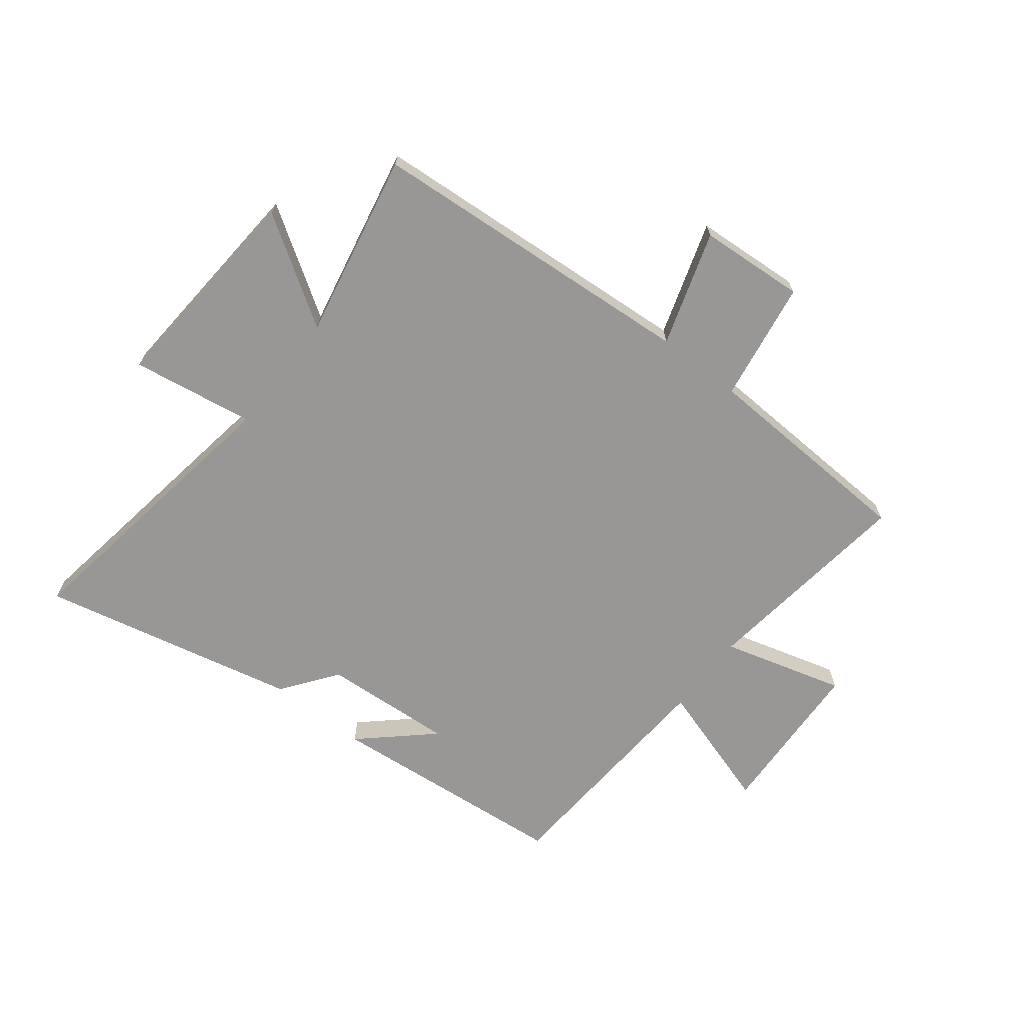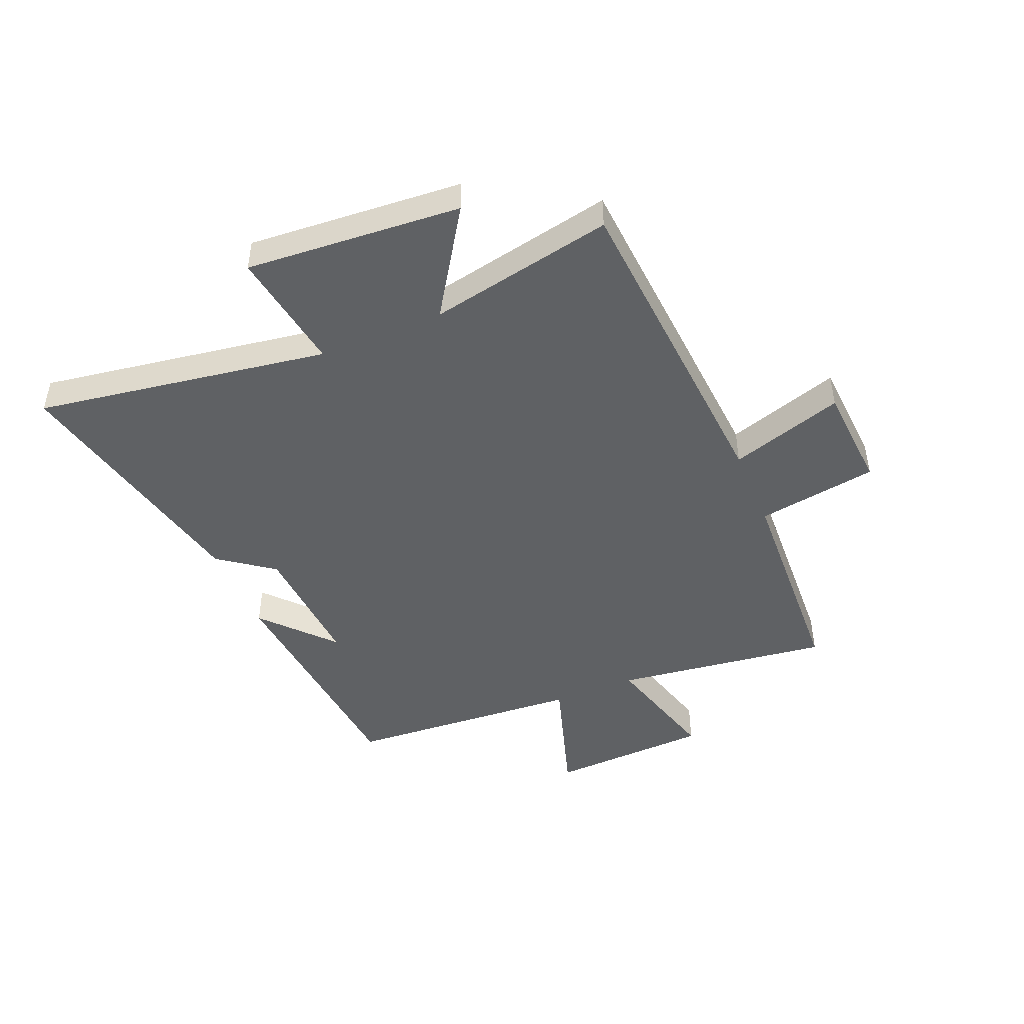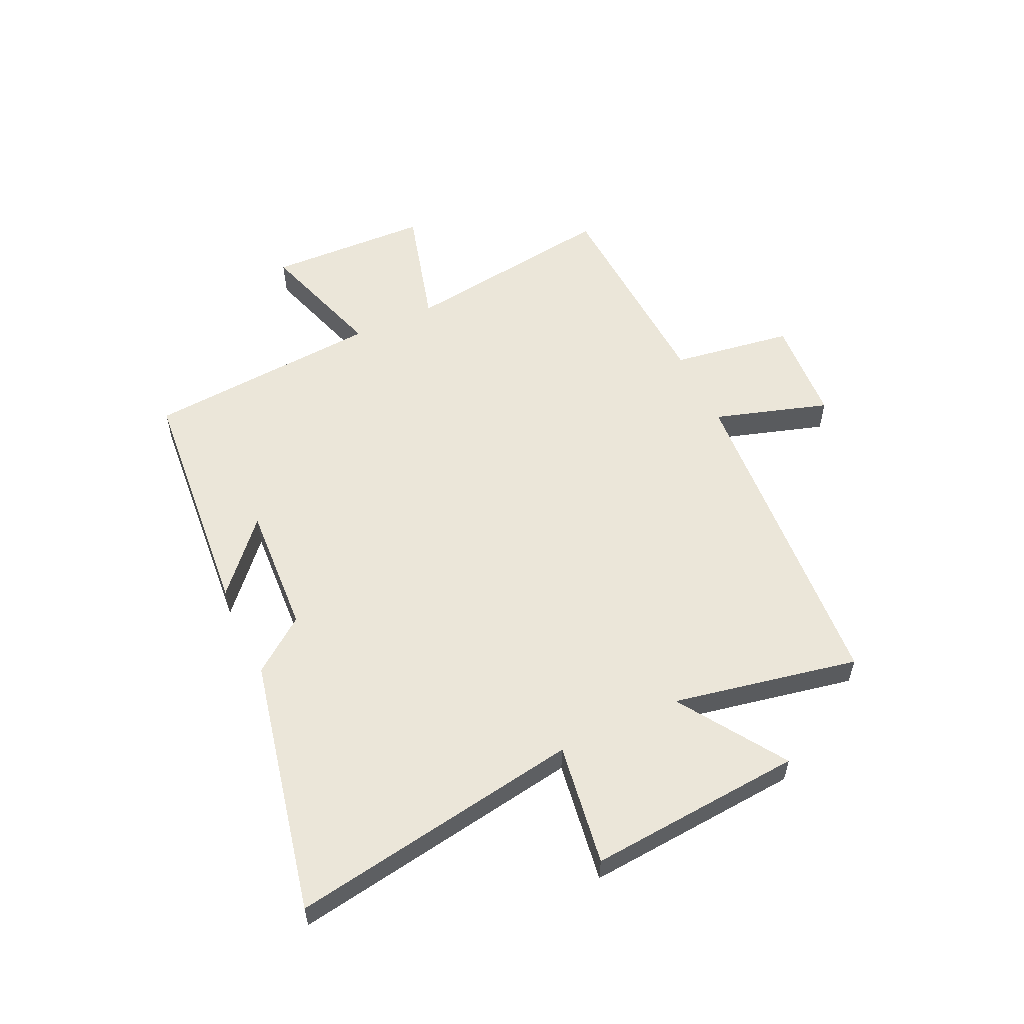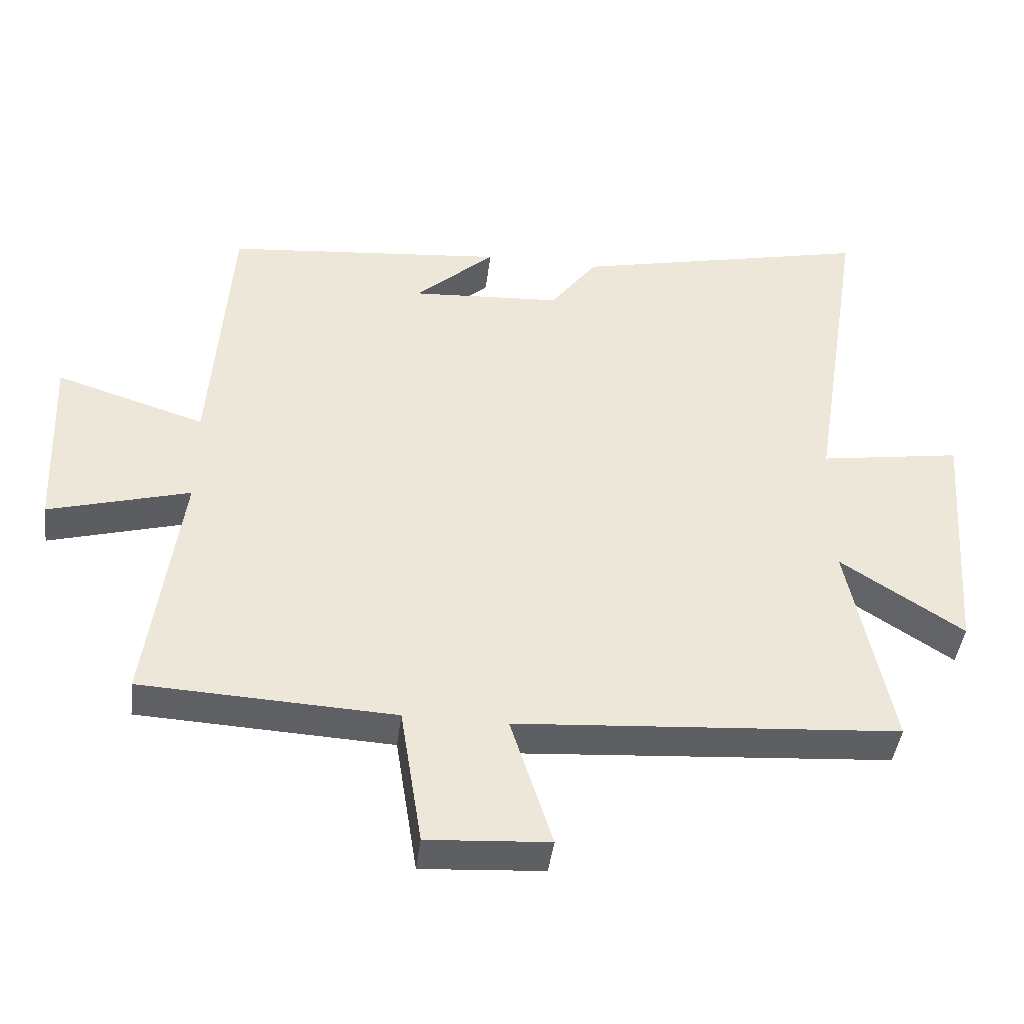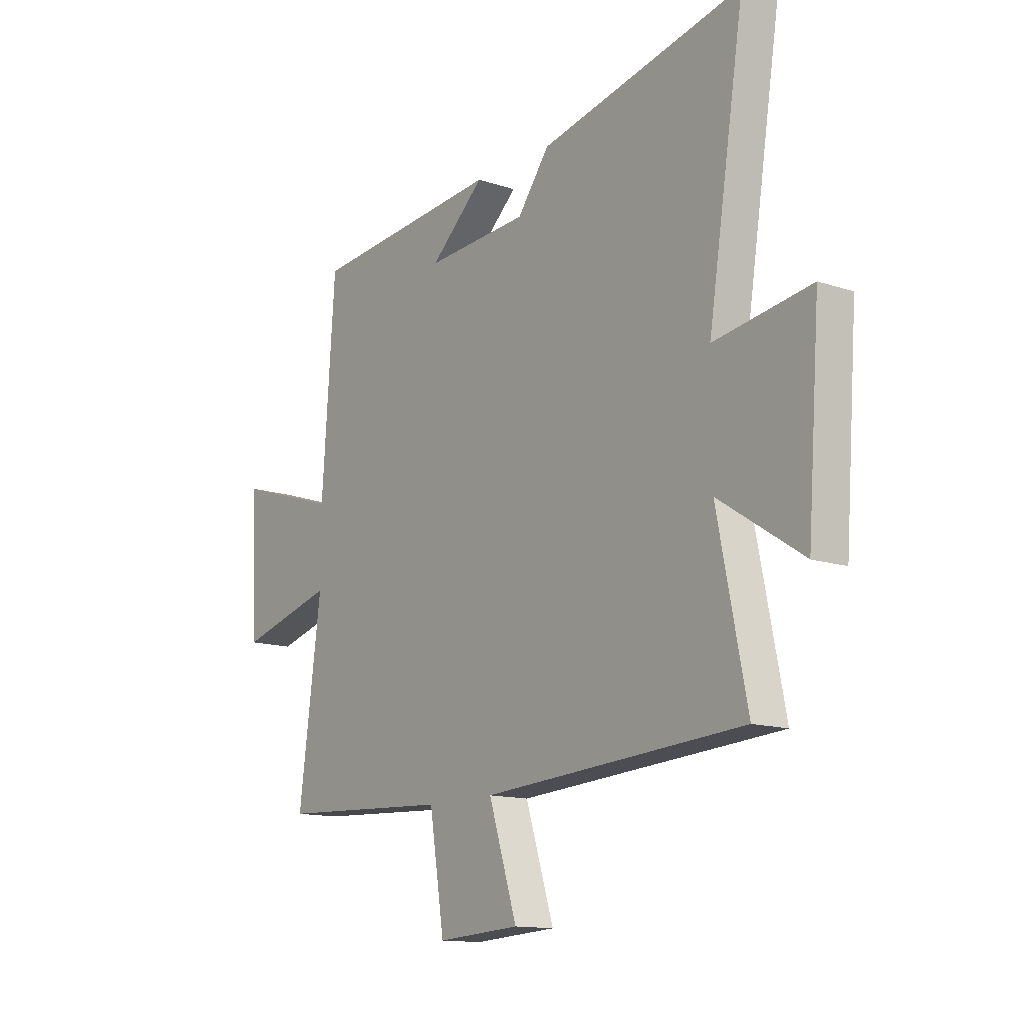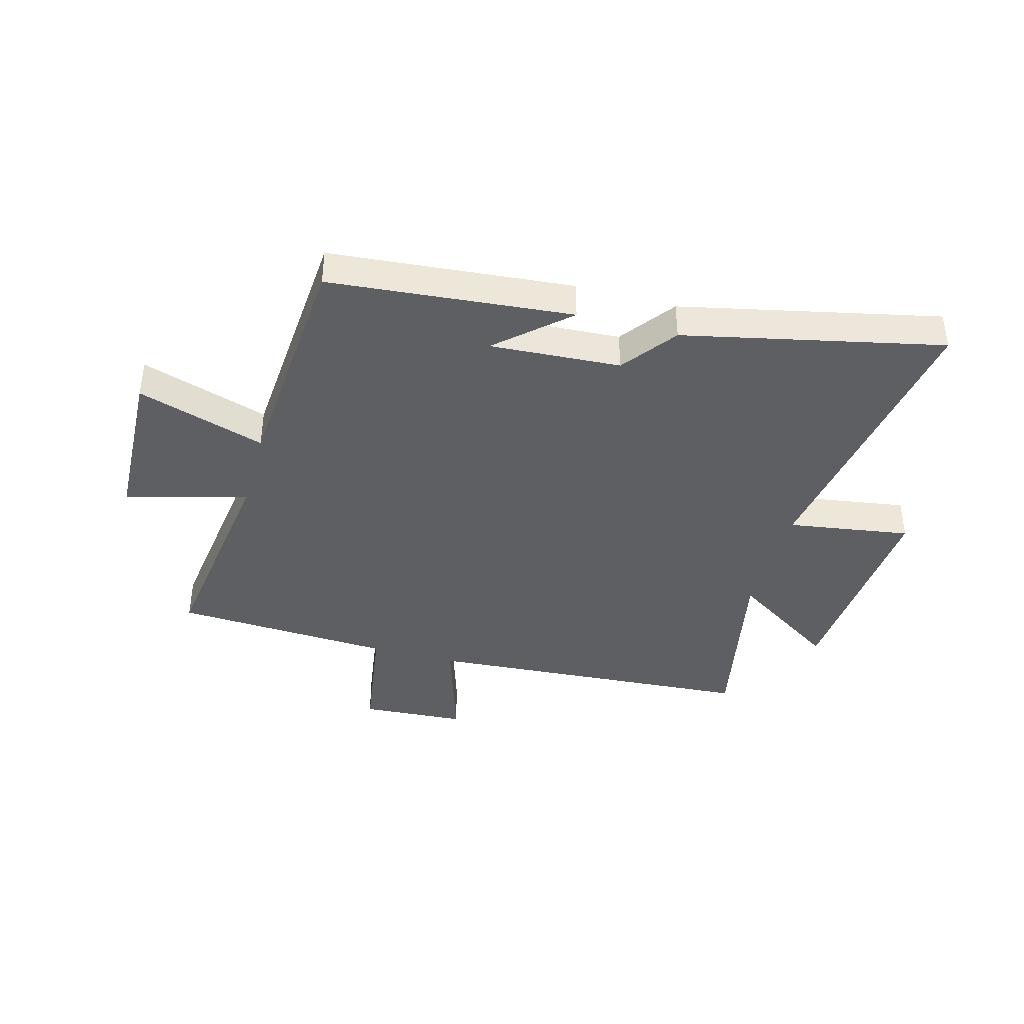
<metadata>
{"format":"obj","ext":"obj","renderer":"f3d","projection":"perspective","resolution":1024,"background":"white","views":[{"elev":-68.2,"azim":142.2,"up":"+Y"},{"elev":-46.5,"azim":112.8,"up":"+Y"},{"elev":56.1,"azim":64.7,"up":"+Y"},{"elev":-42.8,"azim":-7.1,"up":"+Z"},{"elev":-13.4,"azim":52.7,"up":"+Z"},{"elev":-40.5,"azim":-15.4,"up":"+Y"}]}
</metadata>
<code>
v -0.471 0.07 0.461
v -0.047 0.07 0.5
v -0.168 0.07 0.391
v 0.06 0.07 0.405
v 0.131 0.07 0.5
v 0.581 0.07 0.599
v 0.5 0.07 0.087
v 0.714 0.07 0.12
v 0.686 0.07 -0.256
v 0.5 0.07 -0.135
v 0.565 0.07 -0.459
v -0.014 0.07 -0.5
v 0.049 0.07 -0.699
v -0.135 0.07 -0.711
v -0.168 0.07 -0.5
v -0.55 0.07 -0.481
v -0.5 0.07 -0.105
v -0.713 0.07 -0.164
v -0.725 0.07 0.118
v -0.5 0.07 0.047
v -0.471 0 0.461
v -0.047 0 0.5
v -0.168 0 0.391
v 0.06 0 0.405
v 0.131 0 0.5
v 0.581 0 0.599
v 0.5 0 0.087
v 0.714 0 0.12
v 0.686 0 -0.256
v 0.5 0 -0.135
v 0.565 0 -0.459
v -0.014 0 -0.5
v 0.049 0 -0.699
v -0.135 0 -0.711
v -0.168 0 -0.5
v -0.55 0 -0.481
v -0.5 0 -0.105
v -0.713 0 -0.164
v -0.725 0 0.118
v -0.5 0 0.047
f 17 18 19 20
f 17 20 1
f 15 16 17
f 15 17 1
f 12 13 14 15
f 10 11 12 15
f 10 15 1
f 7 8 9 10
f 7 10 1
f 4 5 6 7
f 3 4 7
f 3 7 1
f 1 2 3
f 40 39 38 37
f 21 40 37
f 37 36 35
f 21 37 35
f 35 34 33 32
f 35 32 31 30
f 21 35 30
f 30 29 28 27
f 21 30 27
f 27 26 25 24
f 27 24 23
f 21 27 23
f 23 22 21
f 1 21 22 2
f 2 22 23 3
f 3 23 24 4
f 4 24 25 5
f 5 25 26 6
f 6 26 27 7
f 7 27 28 8
f 8 28 29 9
f 9 29 30 10
f 10 30 31 11
f 11 31 32 12
f 12 32 33 13
f 13 33 34 14
f 14 34 35 15
f 15 35 36 16
f 16 36 37 17
f 17 37 38 18
f 18 38 39 19
f 19 39 40 20
f 20 40 21 1

</code>
